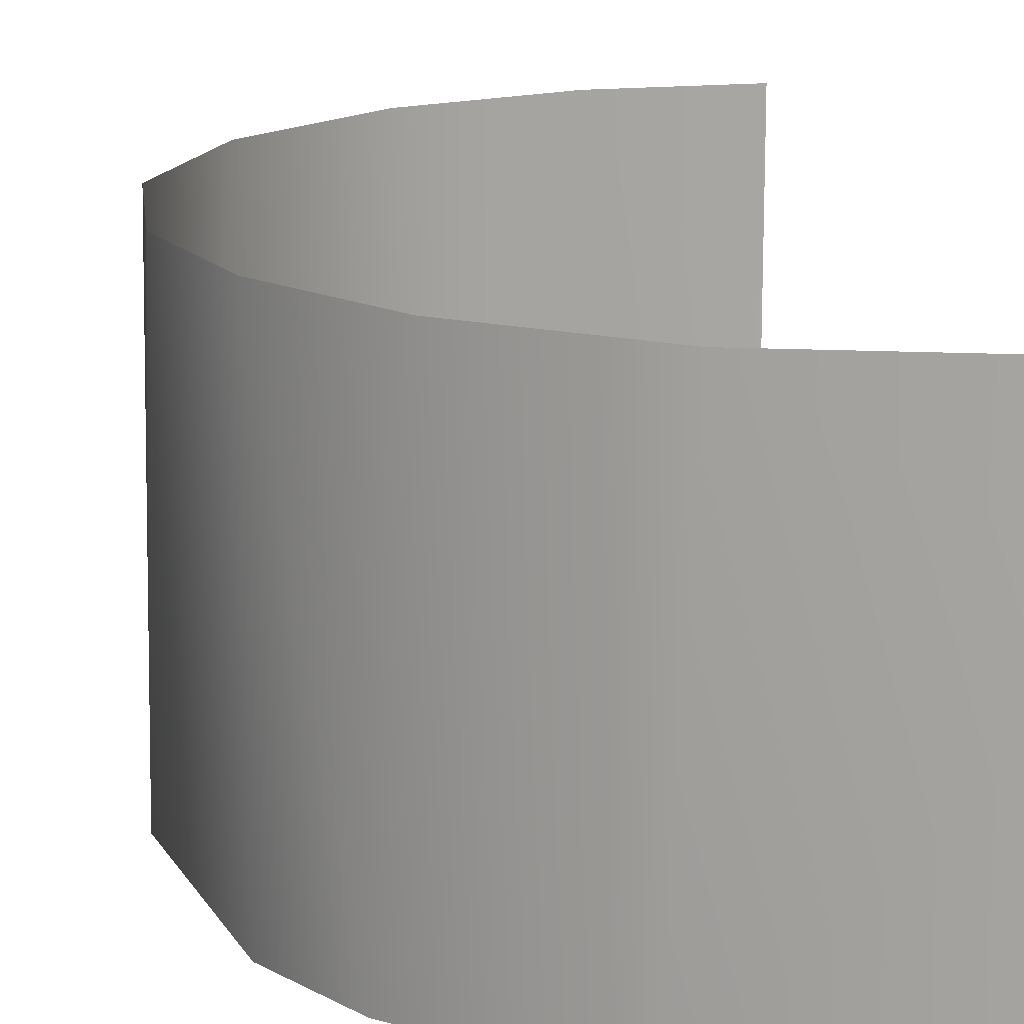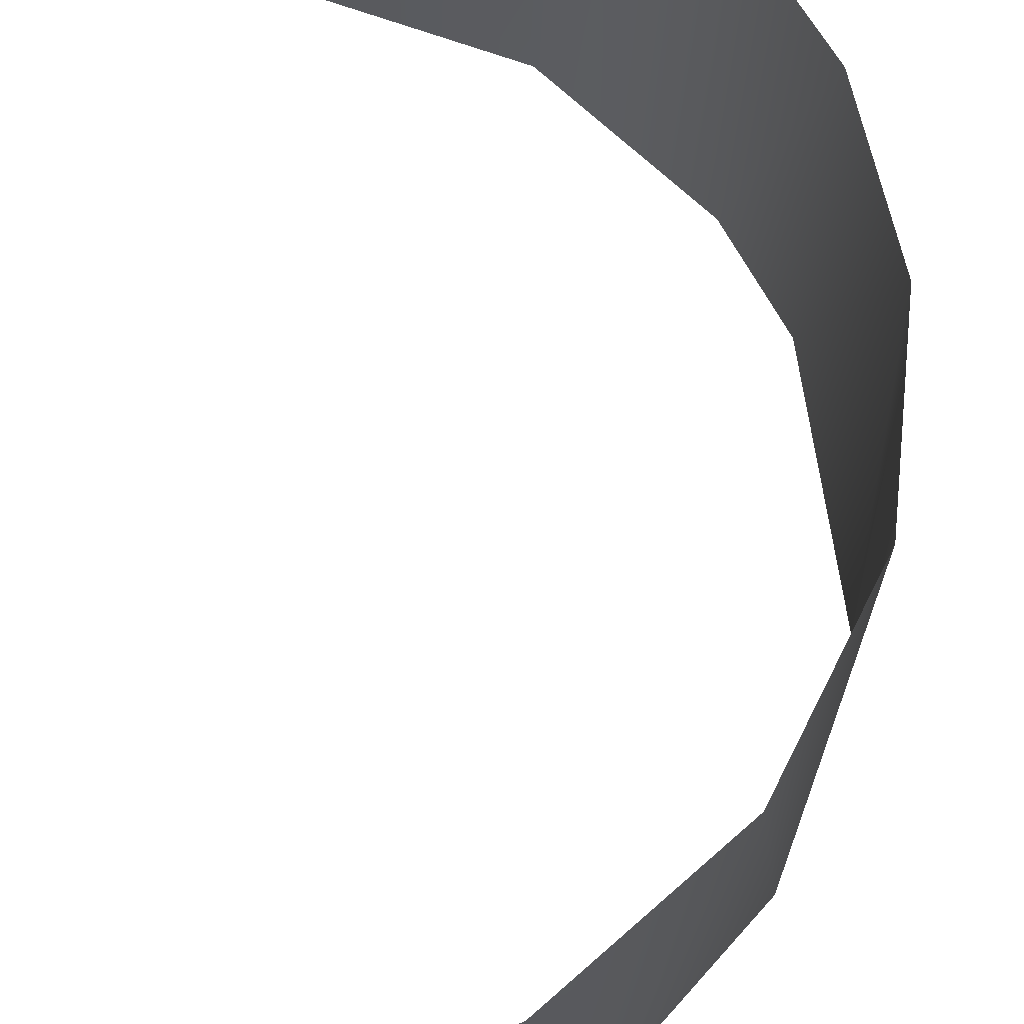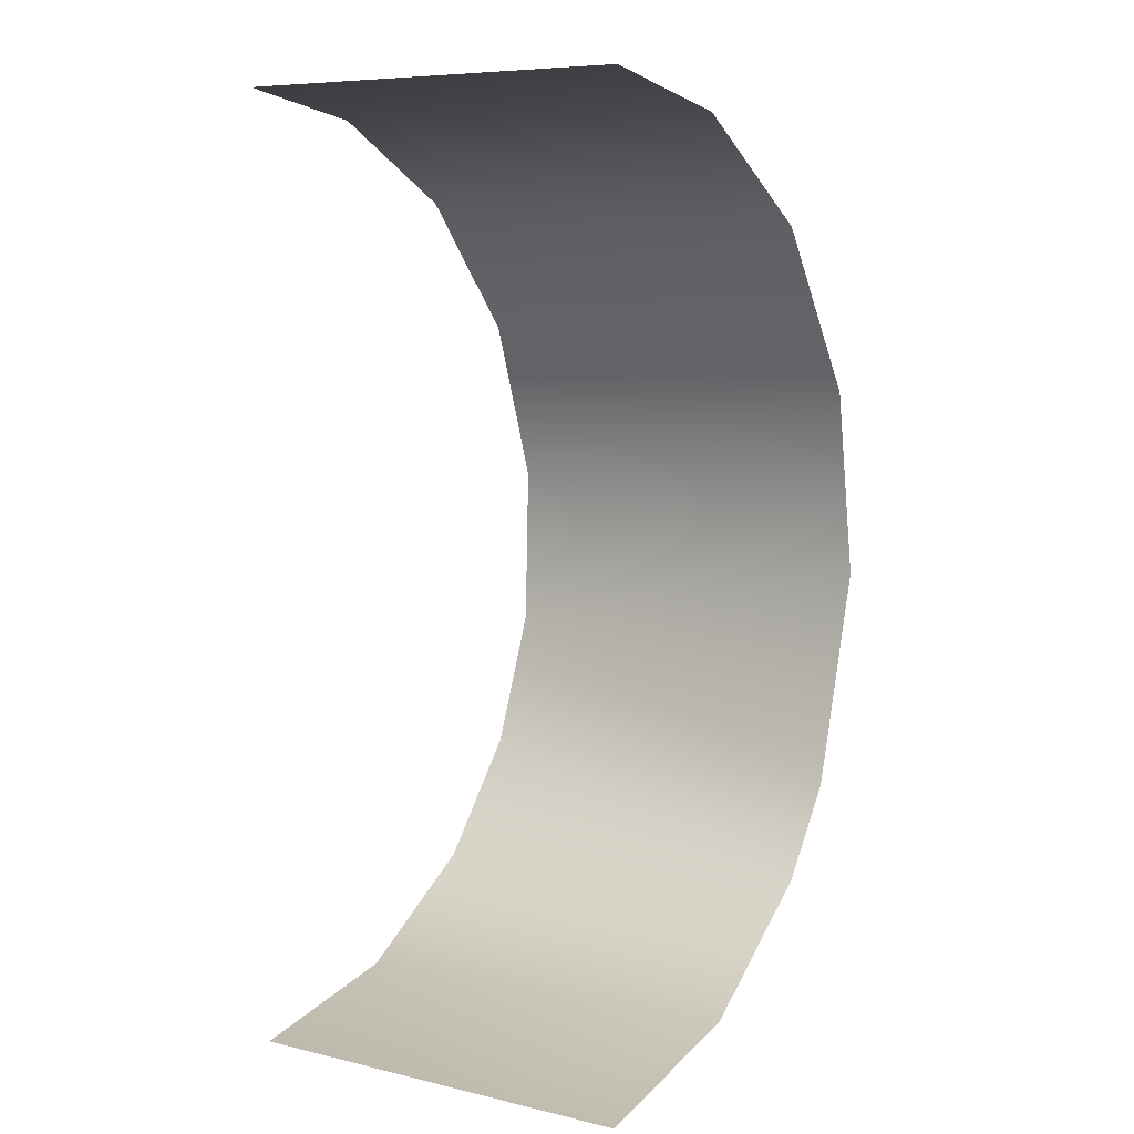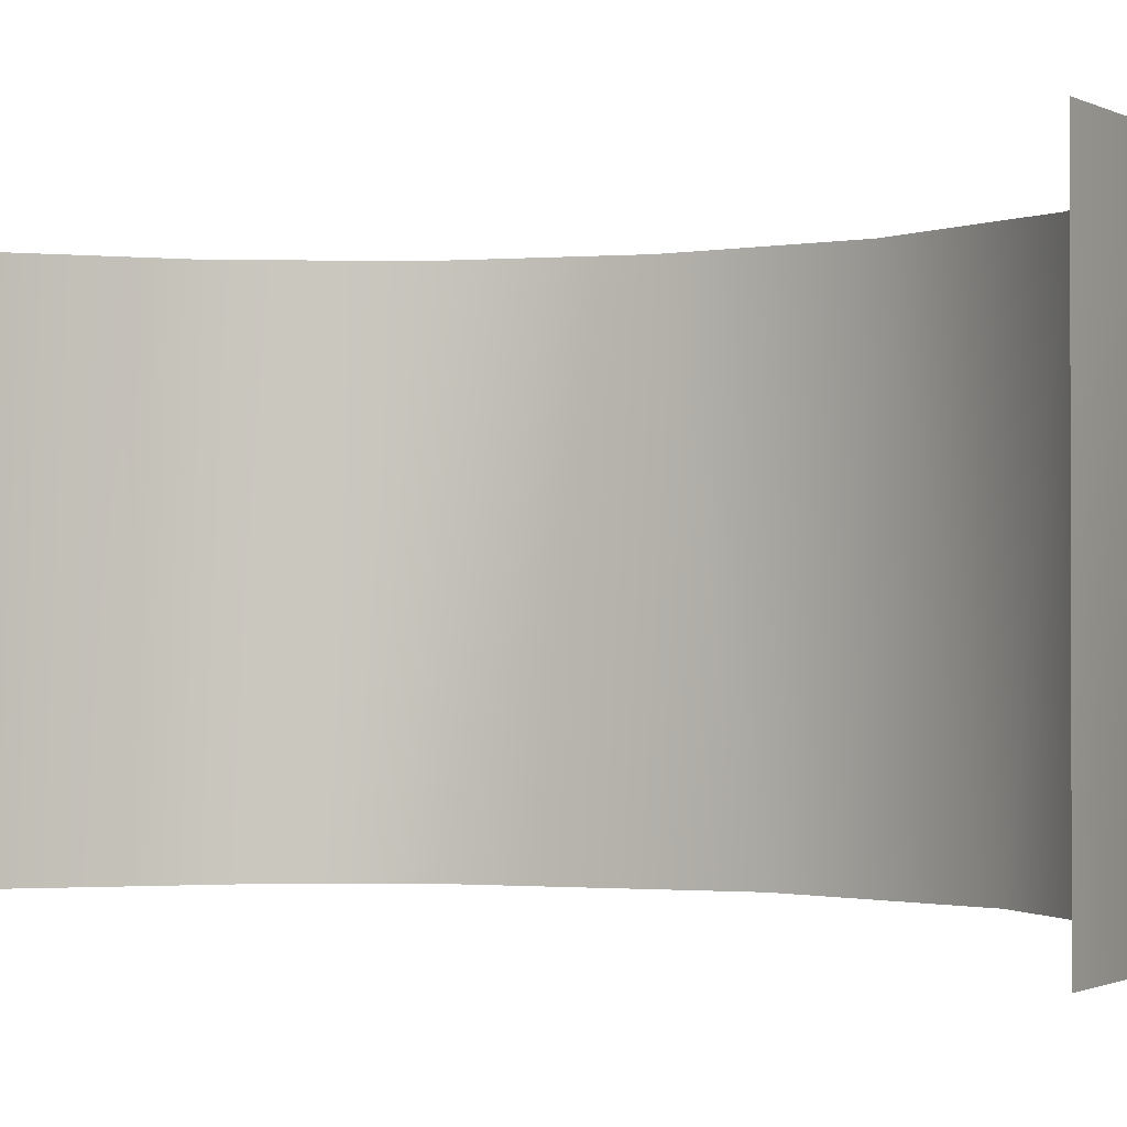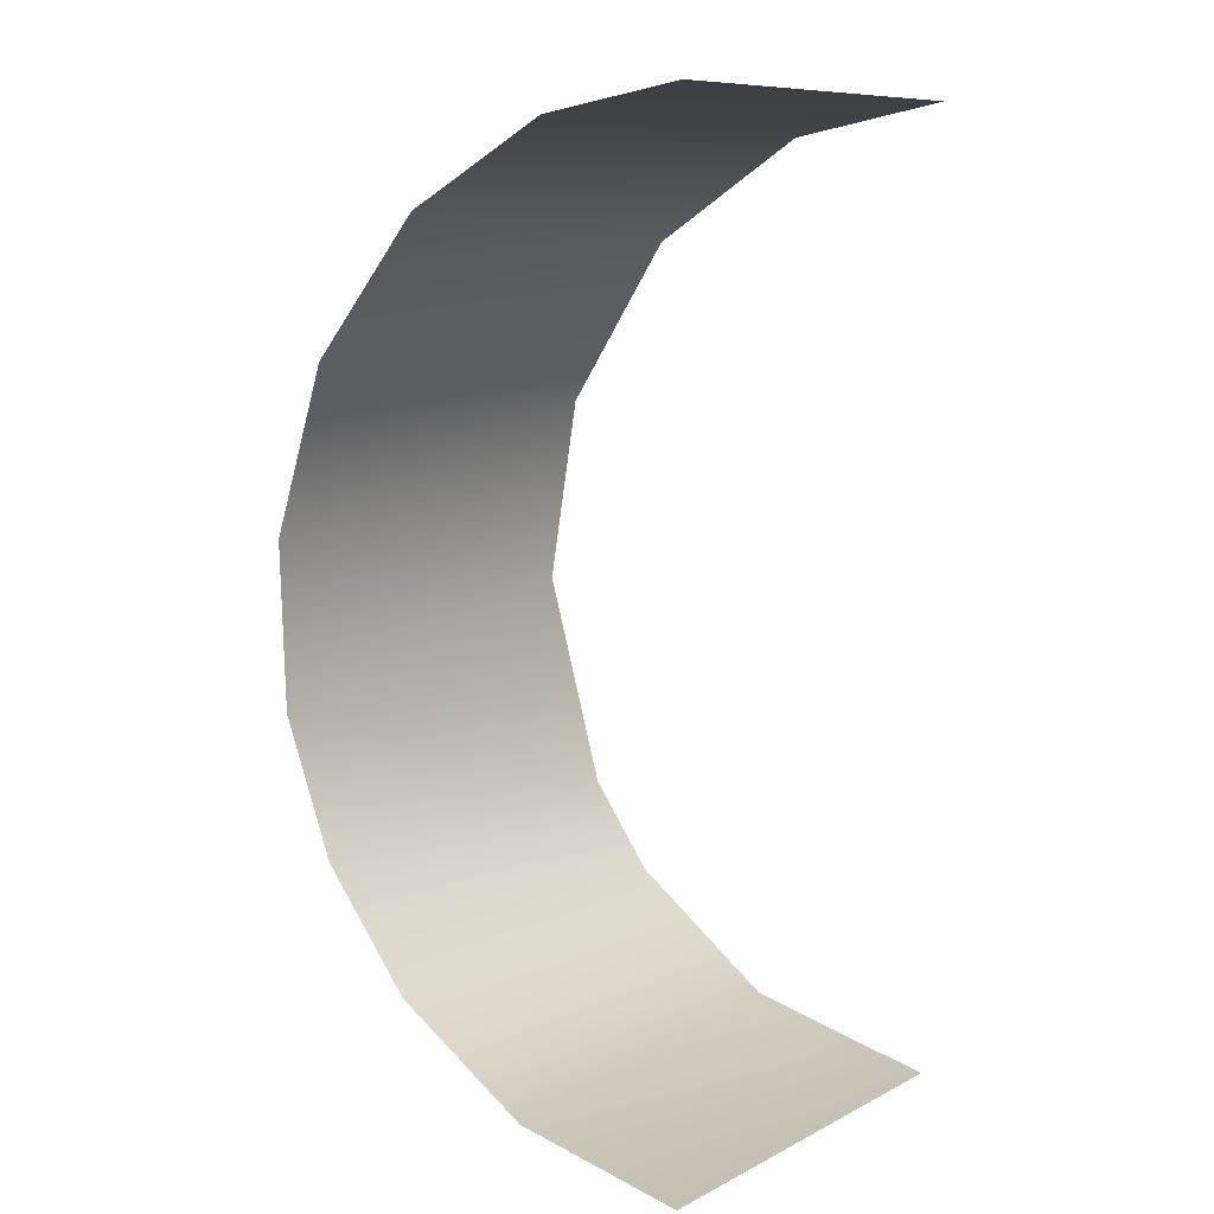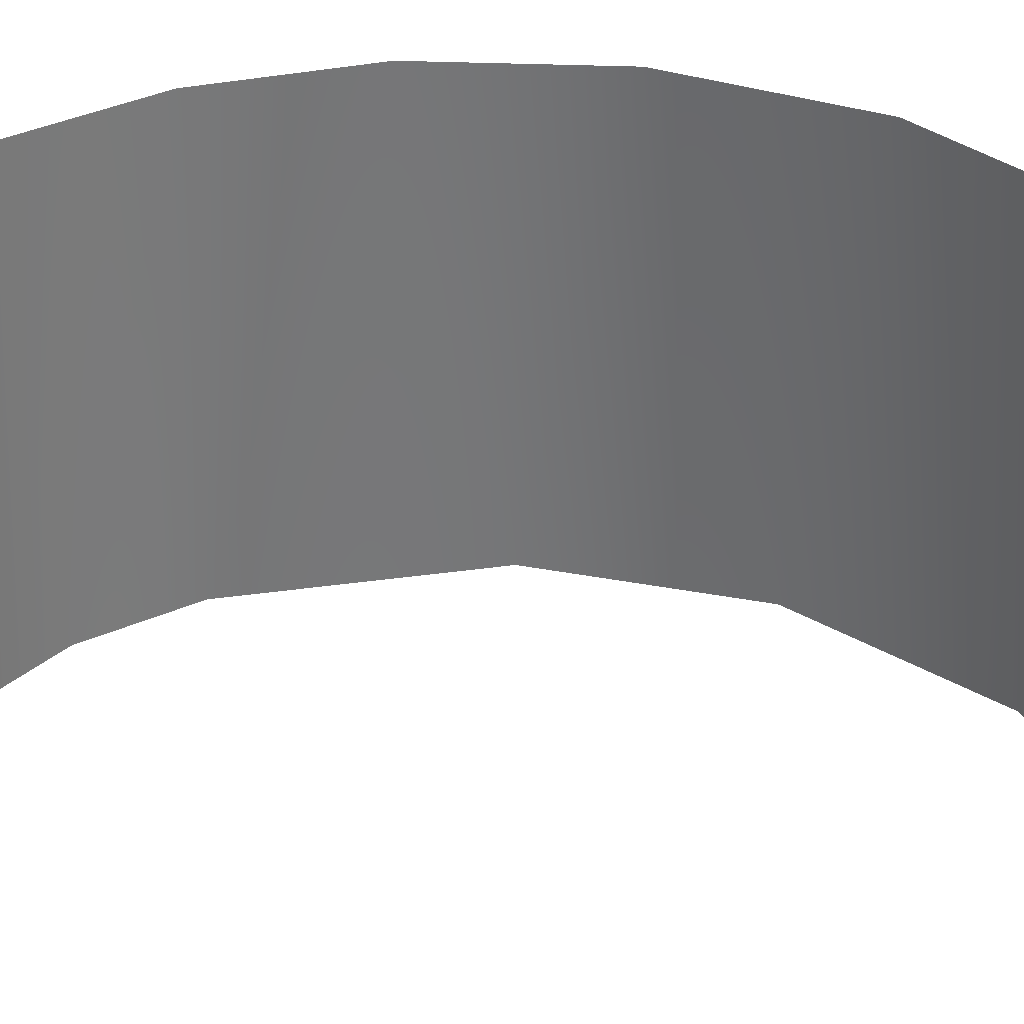
<metadata>
{"format":"obj","ext":"obj","renderer":"f3d","projection":"perspective","resolution":1024,"background":"white","views":[{"elev":15.4,"azim":175.1,"up":"+Y"},{"elev":69.3,"azim":7.5,"up":"+Y"},{"elev":7.7,"azim":-56.8,"up":"+Z"},{"elev":-1.1,"azim":-52.6,"up":"+Y"},{"elev":9.4,"azim":-142.0,"up":"+Z"},{"elev":33.8,"azim":-85.0,"up":"+Y"}]}
</metadata>
<code>
o Group63/mesh77/mesh77-geometry#mesh77-geometry
v 0.2787 -0.03462 -0.1707
v 0.2812 -0.03462 -0.1621
v 0.2808 -0.01835 -0.1653
v 0.281 -0.01835 -0.1587
v 0.2787 -0.01835 -0.1707
v 0.2798 -0.03462 -0.1544
v 0.2761 -0.03462 -0.1741
v 0.2787 -0.01835 -0.152
v 0.275 -0.01835 -0.1752
v 0.2754 -0.03462 -0.1478
v 0.2702 -0.03462 -0.1784
v 0.274 -0.01835 -0.1466
v 0.2694 -0.01835 -0.1787
v 0.2689 -0.03462 -0.1438
v 0.2624 -0.02649 -0.1801
v 0.2682 -0.01835 -0.1435
v 0.2624 -0.02242 -0.1801
v 0.2624 -0.03055 -0.1801
v 0.2624 -0.02649 -0.1426
v 0.2624 -0.01835 -0.1801
v 0.2624 -0.03462 -0.1801
v 0.2624 -0.03055 -0.1426
v 0.2624 -0.02242 -0.1426
v 0.2624 -0.03462 -0.1426
v 0.2624 -0.01835 -0.1426
f 1 2 3
f 3 2 1
f 3 2 4
f 4 2 3
f 1 3 5
f 5 3 1
f 2 6 4
f 4 6 2
f 7 1 5
f 5 1 7
f 4 6 8
f 8 6 4
f 9 7 5
f 5 7 9
f 6 10 8
f 8 10 6
f 9 11 7
f 7 11 9
f 8 10 12
f 12 10 8
f 13 11 9
f 9 11 13
f 12 10 14
f 14 10 12
f 13 15 11
f 11 15 13
f 12 14 16
f 16 14 12
f 13 17 15
f 15 17 13
f 15 18 11
f 11 18 15
f 16 14 19
f 19 14 16
f 20 17 13
f 13 17 20
f 18 21 11
f 11 21 18
f 19 14 22
f 22 14 19
f 16 19 23
f 23 19 16
f 22 14 24
f 24 14 22
f 16 23 25
f 25 23 16

</code>
